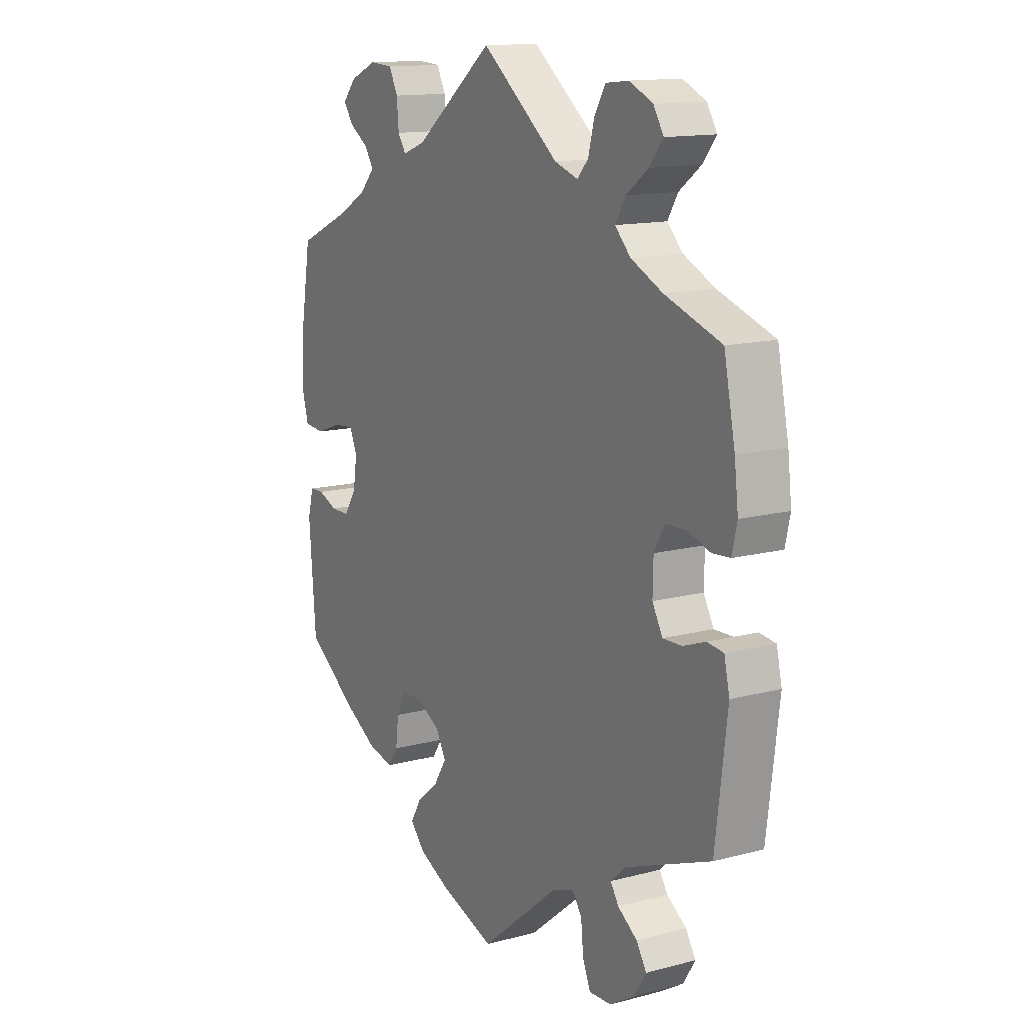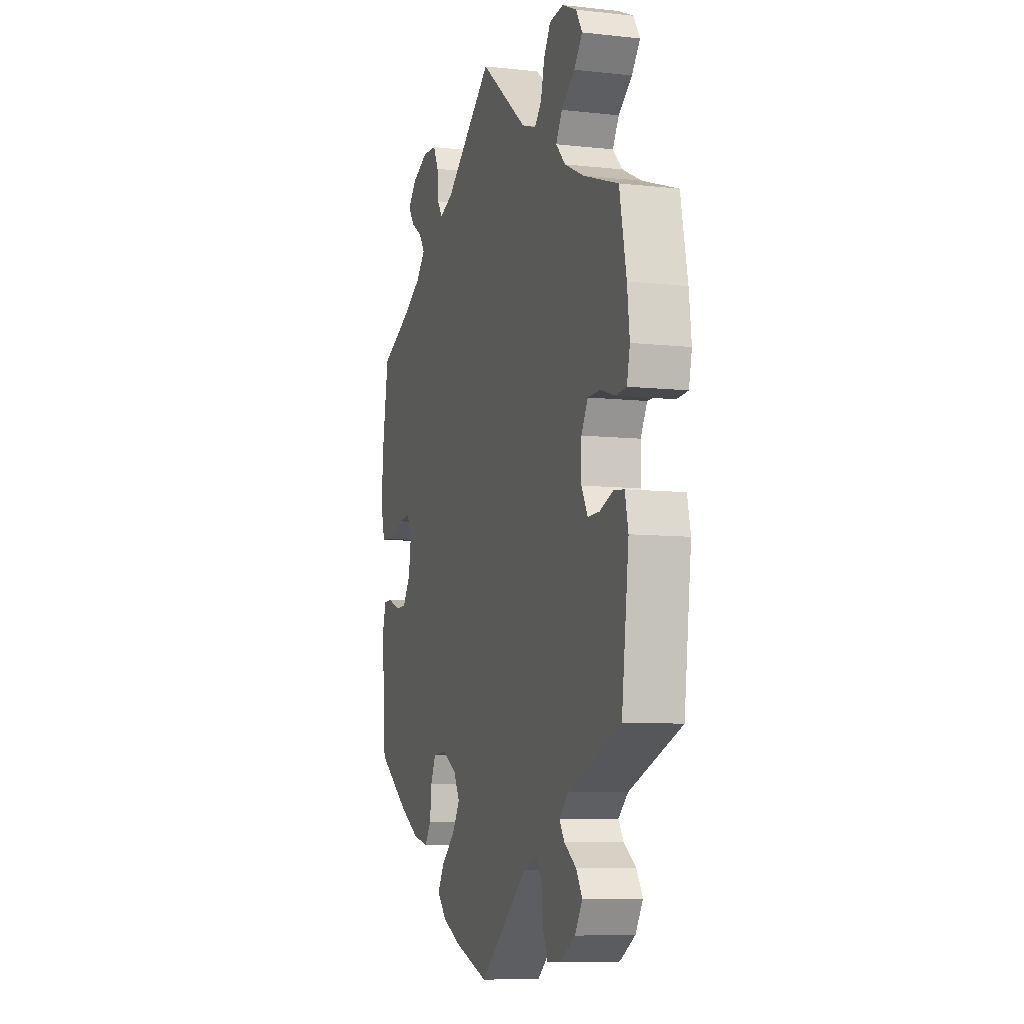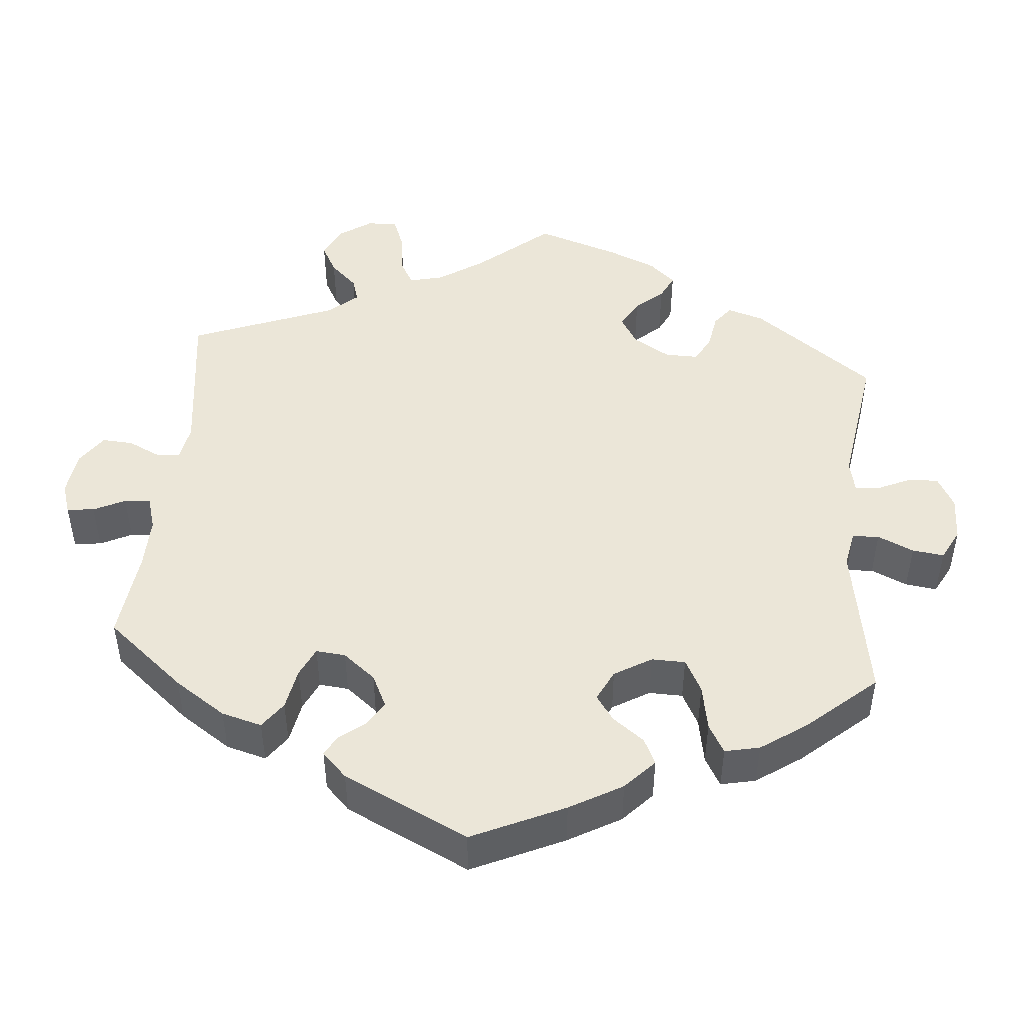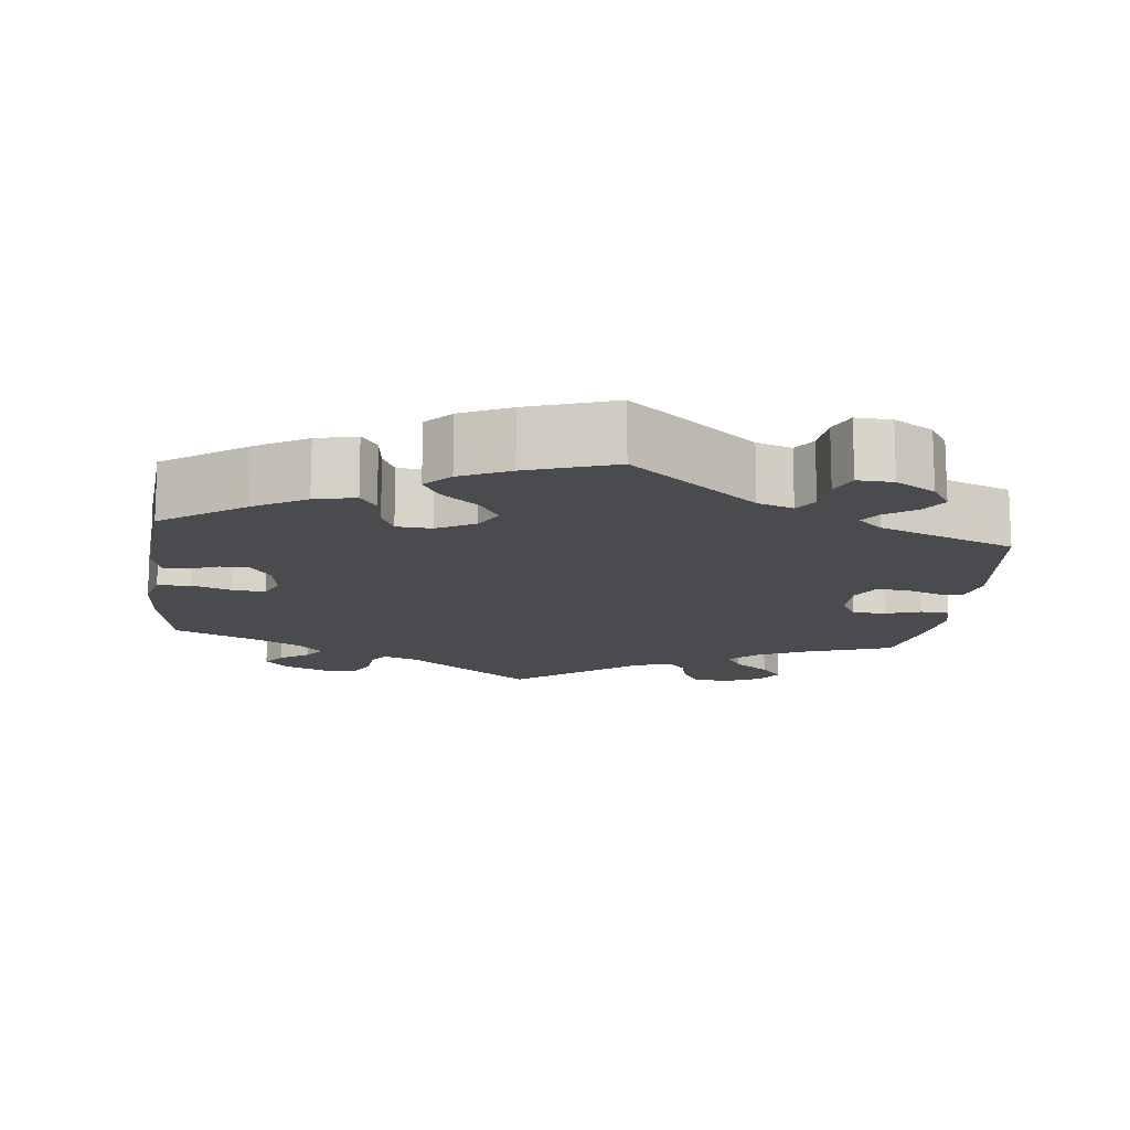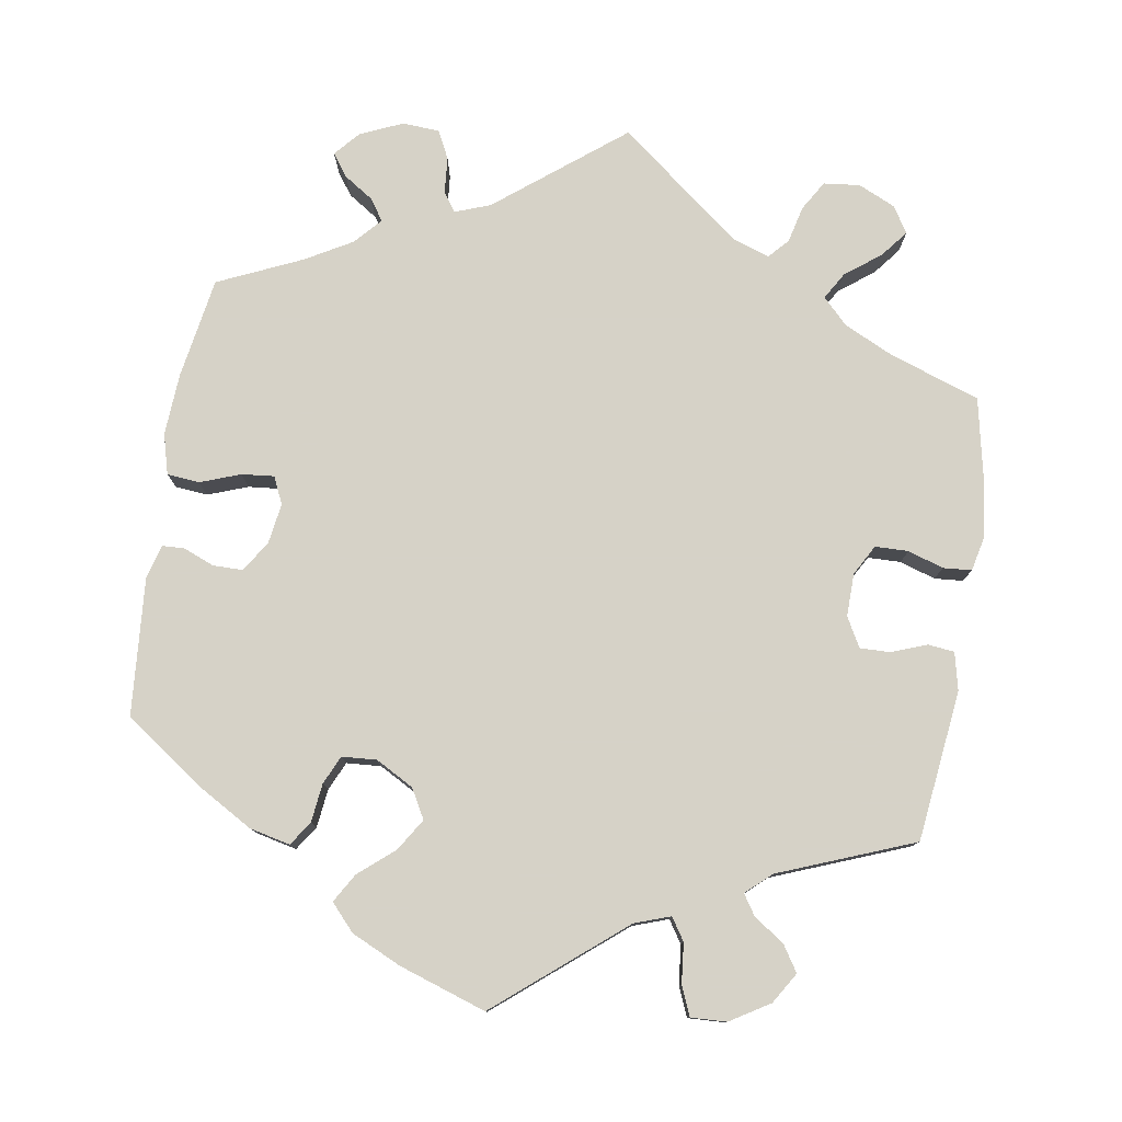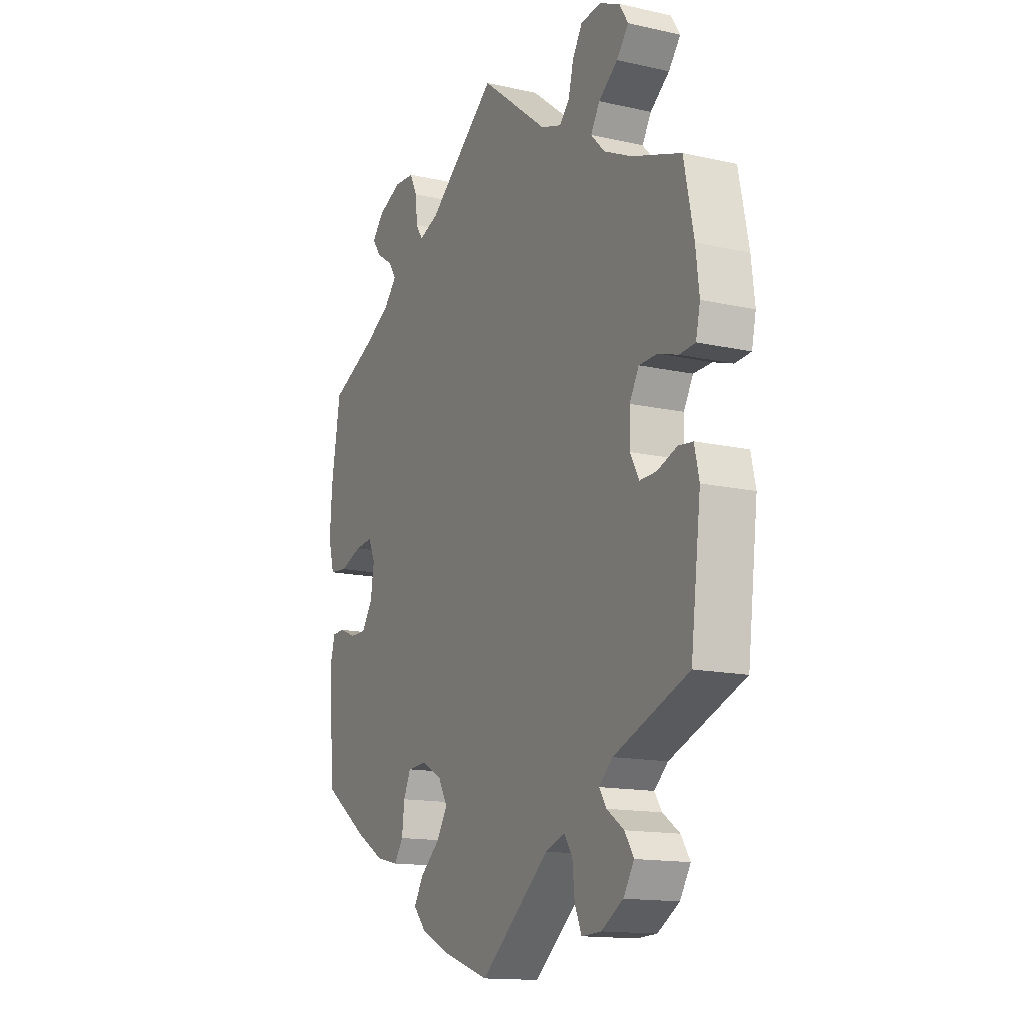
<metadata>
{"format":"obj","ext":"obj","renderer":"f3d","projection":"perspective","resolution":1024,"background":"white","views":[{"elev":13.7,"azim":-120.5,"up":"+Z"},{"elev":-7.9,"azim":-107.3,"up":"+Z"},{"elev":46.6,"azim":125.3,"up":"+Y"},{"elev":-14.0,"azim":173.3,"up":"+Y"},{"elev":78.5,"azim":-171.0,"up":"+Y"},{"elev":-14.5,"azim":-116.1,"up":"+Z"}]}
</metadata>
<code>
v -0.524 0.07 -0.094
v -0.513 0.07 -0.045
v -0.479 0.07 -0.041
v -0.433 0.07 -0.058
v -0.394 0.07 -0.059
v -0.373 0.07 -0.021
v -0.374 0.07 0.035
v -0.396 0.07 0.074
v -0.439 0.07 0.075
v -0.485 0.07 0.06
v -0.522 0.07 0.063
v -0.532 0.07 0.108
v -0.524 0.07 0.176
v -0.501 0.07 0.289
v -0.385 0.07 0.329
v -0.32 0.07 0.36
v -0.288 0.07 0.393
v -0.309 0.07 0.428
v -0.354 0.07 0.462
v -0.382 0.07 0.497
v -0.361 0.07 0.531
v -0.313 0.07 0.553
v -0.266 0.07 0.548
v -0.243 0.07 0.51
v -0.231 0.07 0.462
v -0.208 0.07 0.437
v -0.16 0.07 0.453
v -0.001 0.07 0.578
v 0.162 0.07 0.45
v 0.208 0.07 0.433
v 0.225 0.07 0.458
v 0.229 0.07 0.505
v 0.247 0.07 0.541
v 0.295 0.07 0.544
v 0.35 0.07 0.52
v 0.378 0.07 0.488
v 0.357 0.07 0.459
v 0.319 0.07 0.434
v 0.3 0.07 0.406
v 0.331 0.07 0.372
v 0.391 0.07 0.338
v 0.5 0.07 0.289
v 0.522 0.07 0.158
v 0.527 0.07 0.078
v 0.513 0.07 0.026
v 0.471 0.07 0.022
v 0.419 0.07 0.041
v 0.377 0.07 0.045
v 0.361 0.07 0.01
v 0.369 0.07 -0.043
v 0.395 0.07 -0.082
v 0.433 0.07 -0.082
v 0.473 0.07 -0.066
v 0.502 0.07 -0.067
v 0.514 0.07 -0.111
v 0.5 0.07 -0.289
v 0.393 0.07 -0.364
v 0.326 0.07 -0.403
v 0.273 0.07 -0.415
v 0.252 0.07 -0.384
v 0.246 0.07 -0.334
v 0.229 0.07 -0.297
v 0.184 0.07 -0.294
v 0.135 0.07 -0.321
v 0.114 0.07 -0.359
v 0.14 0.07 -0.4
v 0.186 0.07 -0.439
v 0.208 0.07 -0.476
v 0.177 0.07 -0.51
v 0.113 0.07 -0.54
v 0 0.07 -0.578
v -0.163 0.07 -0.444
v -0.209 0.07 -0.428
v -0.228 0.07 -0.457
v -0.233 0.07 -0.508
v -0.249 0.07 -0.546
v -0.295 0.07 -0.544
v -0.346 0.07 -0.513
v -0.371 0.07 -0.473
v -0.35 0.07 -0.44
v -0.31 0.07 -0.412
v -0.293 0.07 -0.386
v -0.325 0.07 -0.357
v -0.5 0.07 -0.289
v -0.524 0 -0.094
v -0.513 0 -0.045
v -0.479 0 -0.041
v -0.433 0 -0.058
v -0.394 0 -0.059
v -0.373 0 -0.021
v -0.374 0 0.035
v -0.396 0 0.074
v -0.439 0 0.075
v -0.485 0 0.06
v -0.522 0 0.063
v -0.532 0 0.108
v -0.524 0 0.176
v -0.501 0 0.289
v -0.385 0 0.329
v -0.32 0 0.36
v -0.288 0 0.393
v -0.309 0 0.428
v -0.354 0 0.462
v -0.382 0 0.497
v -0.361 0 0.531
v -0.313 0 0.553
v -0.266 0 0.548
v -0.243 0 0.51
v -0.231 0 0.462
v -0.208 0 0.437
v -0.16 0 0.453
v -0.001 0 0.578
v 0.162 0 0.45
v 0.208 0 0.433
v 0.225 0 0.458
v 0.229 0 0.505
v 0.247 0 0.541
v 0.295 0 0.544
v 0.35 0 0.52
v 0.378 0 0.488
v 0.357 0 0.459
v 0.319 0 0.434
v 0.3 0 0.406
v 0.331 0 0.372
v 0.391 0 0.338
v 0.5 0 0.289
v 0.522 0 0.158
v 0.527 0 0.078
v 0.513 0 0.026
v 0.471 0 0.022
v 0.419 0 0.041
v 0.377 0 0.045
v 0.361 0 0.01
v 0.369 0 -0.043
v 0.395 0 -0.082
v 0.433 0 -0.082
v 0.473 0 -0.066
v 0.502 0 -0.067
v 0.514 0 -0.111
v 0.5 0 -0.289
v 0.393 0 -0.364
v 0.326 0 -0.403
v 0.273 0 -0.415
v 0.252 0 -0.384
v 0.246 0 -0.334
v 0.229 0 -0.297
v 0.184 0 -0.294
v 0.135 0 -0.321
v 0.114 0 -0.359
v 0.14 0 -0.4
v 0.186 0 -0.439
v 0.208 0 -0.476
v 0.177 0 -0.51
v 0.113 0 -0.54
v 0 0 -0.578
v -0.163 0 -0.444
v -0.209 0 -0.428
v -0.228 0 -0.457
v -0.233 0 -0.508
v -0.249 0 -0.546
v -0.295 0 -0.544
v -0.346 0 -0.513
v -0.371 0 -0.473
v -0.35 0 -0.44
v -0.31 0 -0.412
v -0.293 0 -0.386
v -0.325 0 -0.357
v -0.5 0 -0.289
f 83 84 1 2
f 82 83 2 3
f 78 79 80 81
f 78 81 82
f 77 78 82
f 74 75 76 77
f 73 74 77 82
f 72 73 82 3
f 66 67 68 69
f 65 66 69 70
f 58 59 60 61
f 58 61 62
f 57 58 62
f 56 57 62
f 55 56 62 63
f 52 53 54 55
f 51 52 55 63
f 44 45 46 47
f 44 47 48
f 41 42 43 44
f 40 41 44 48
f 39 40 48 49
f 35 36 37 38
f 35 38 39
f 34 35 39
f 31 32 33 34
f 30 31 34 39
f 27 28 29
f 26 27 29 30
f 22 23 24 25
f 20 21 22 25
f 18 19 20 25
f 17 18 25 26
f 16 17 26 30
f 12 13 14 15
f 9 10 11 12
f 8 9 12 15
f 7 8 15 16
f 71 72 3 4
f 65 70 71 4
f 64 65 4 5
f 50 51 63 64
f 50 64 5 6
f 30 39 49 50
f 16 30 50
f 6 7 16 50
f 86 85 168 167
f 87 86 167 166
f 165 164 163 162
f 166 165 162
f 166 162 161
f 161 160 159 158
f 166 161 158 157
f 87 166 157 156
f 153 152 151 150
f 154 153 150 149
f 145 144 143 142
f 146 145 142
f 146 142 141
f 146 141 140
f 147 146 140 139
f 139 138 137 136
f 147 139 136 135
f 131 130 129 128
f 132 131 128
f 128 127 126 125
f 132 128 125 124
f 133 132 124 123
f 122 121 120 119
f 123 122 119
f 123 119 118
f 118 117 116 115
f 123 118 115 114
f 113 112 111
f 114 113 111 110
f 109 108 107 106
f 109 106 105 104
f 109 104 103 102
f 110 109 102 101
f 114 110 101 100
f 99 98 97 96
f 96 95 94 93
f 99 96 93 92
f 100 99 92 91
f 88 87 156 155
f 88 155 154 149
f 89 88 149 148
f 148 147 135 134
f 90 89 148 134
f 134 133 123 114
f 134 114 100
f 134 100 91 90
f 1 85 86 2
f 2 86 87 3
f 3 87 88 4
f 4 88 89 5
f 5 89 90 6
f 6 90 91 7
f 7 91 92 8
f 8 92 93 9
f 9 93 94 10
f 10 94 95 11
f 11 95 96 12
f 12 96 97 13
f 13 97 98 14
f 14 98 99 15
f 15 99 100 16
f 16 100 101 17
f 17 101 102 18
f 18 102 103 19
f 19 103 104 20
f 20 104 105 21
f 21 105 106 22
f 22 106 107 23
f 23 107 108 24
f 24 108 109 25
f 25 109 110 26
f 26 110 111 27
f 27 111 112 28
f 28 112 113 29
f 29 113 114 30
f 30 114 115 31
f 31 115 116 32
f 32 116 117 33
f 33 117 118 34
f 34 118 119 35
f 35 119 120 36
f 36 120 121 37
f 37 121 122 38
f 38 122 123 39
f 39 123 124 40
f 40 124 125 41
f 41 125 126 42
f 42 126 127 43
f 43 127 128 44
f 44 128 129 45
f 45 129 130 46
f 46 130 131 47
f 47 131 132 48
f 48 132 133 49
f 49 133 134 50
f 50 134 135 51
f 51 135 136 52
f 52 136 137 53
f 53 137 138 54
f 54 138 139 55
f 55 139 140 56
f 56 140 141 57
f 57 141 142 58
f 58 142 143 59
f 59 143 144 60
f 60 144 145 61
f 61 145 146 62
f 62 146 147 63
f 63 147 148 64
f 64 148 149 65
f 65 149 150 66
f 66 150 151 67
f 67 151 152 68
f 68 152 153 69
f 69 153 154 70
f 70 154 155 71
f 71 155 156 72
f 72 156 157 73
f 73 157 158 74
f 74 158 159 75
f 75 159 160 76
f 76 160 161 77
f 77 161 162 78
f 78 162 163 79
f 79 163 164 80
f 80 164 165 81
f 81 165 166 82
f 82 166 167 83
f 83 167 168 84
f 84 168 85 1

</code>
